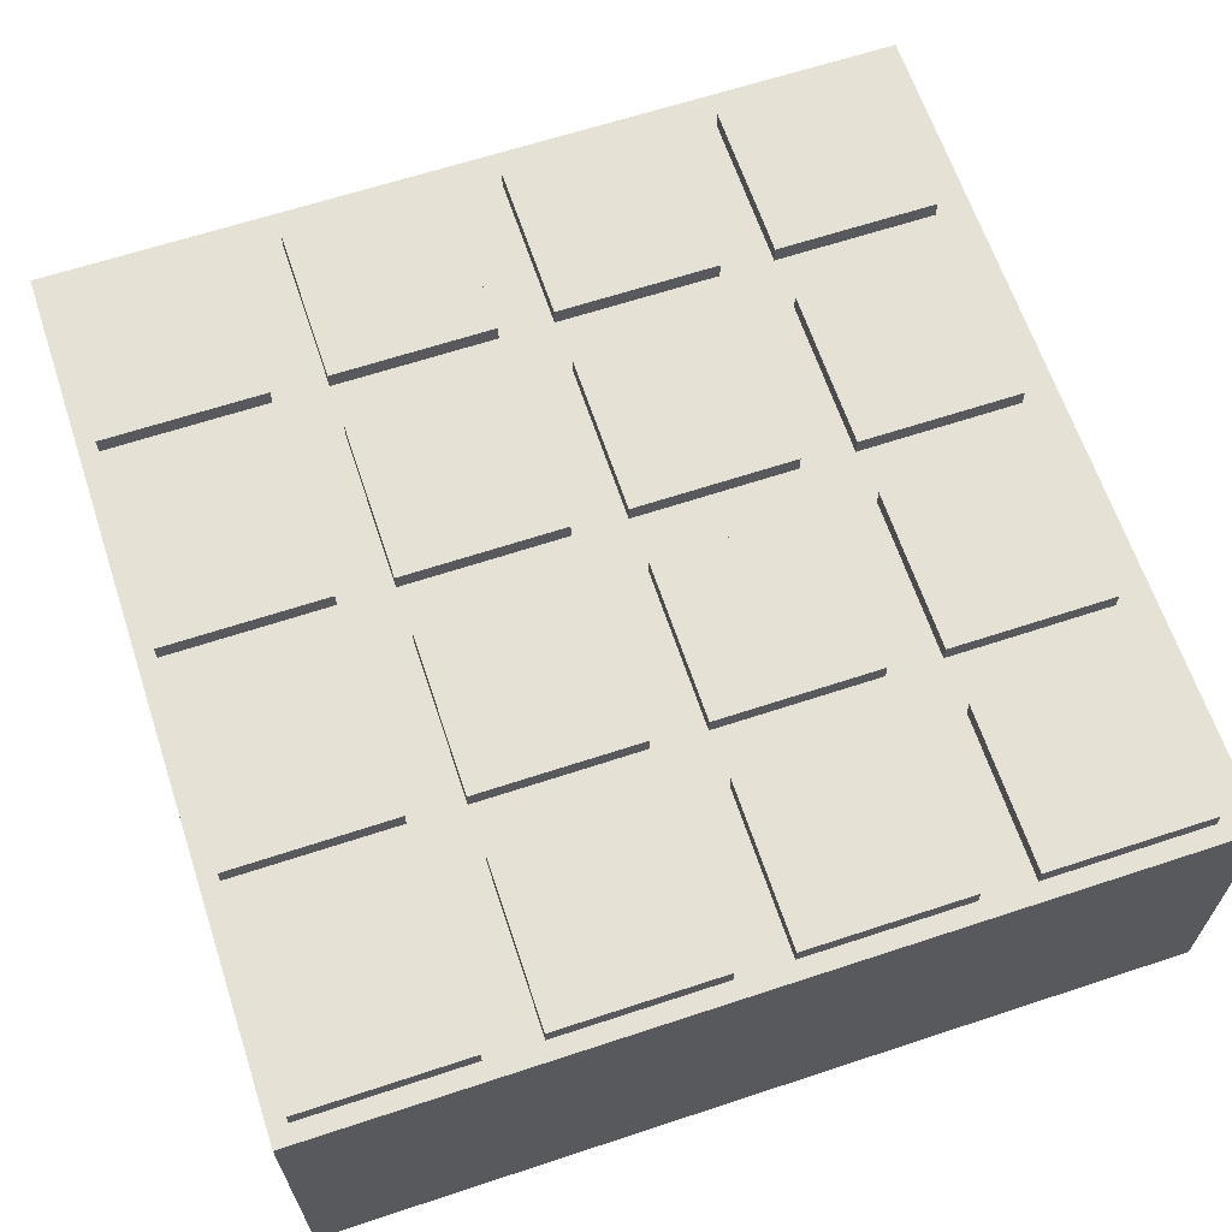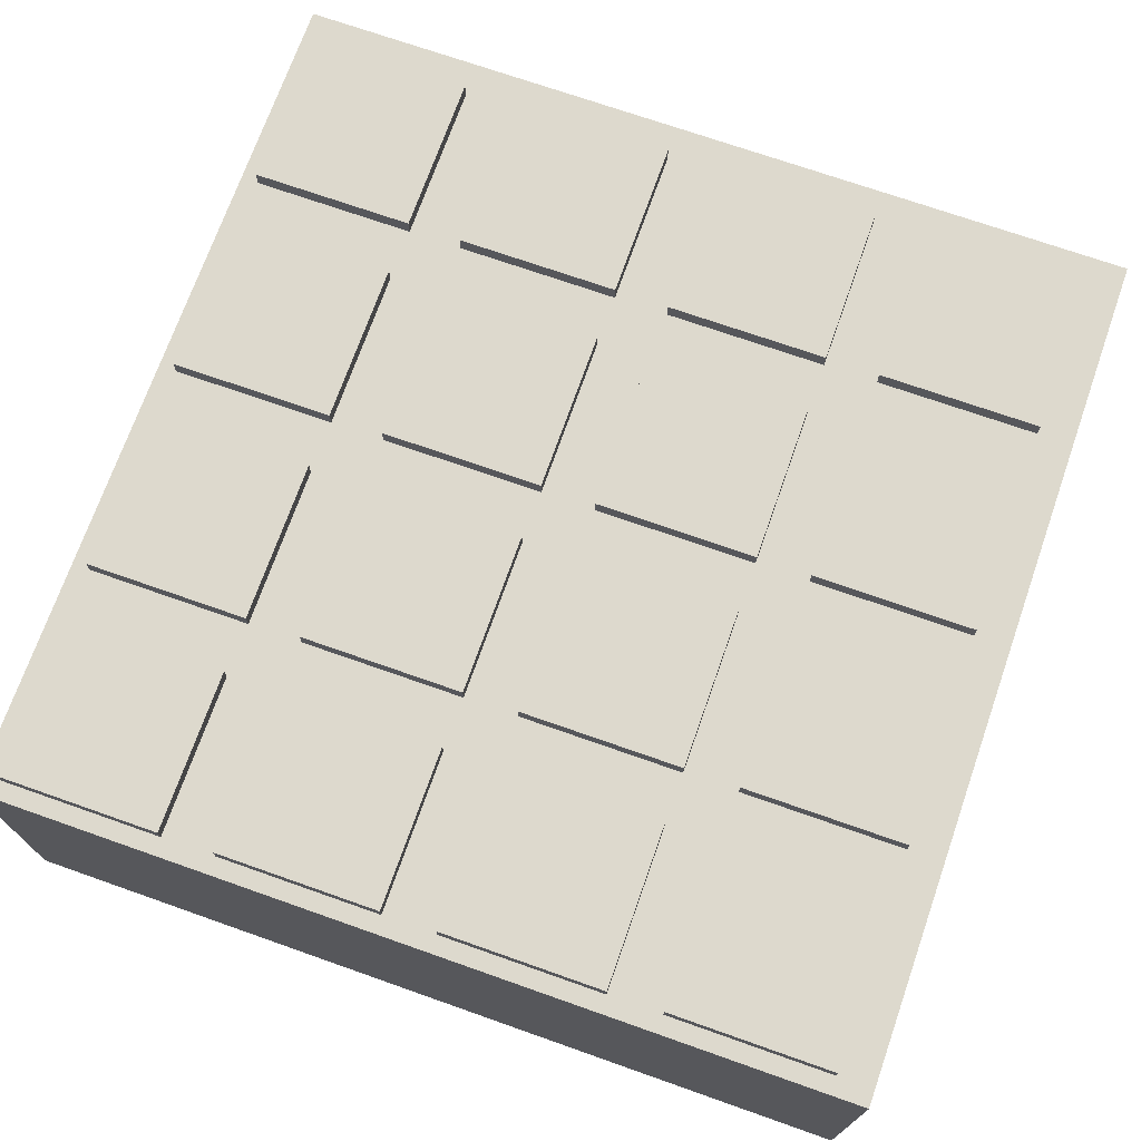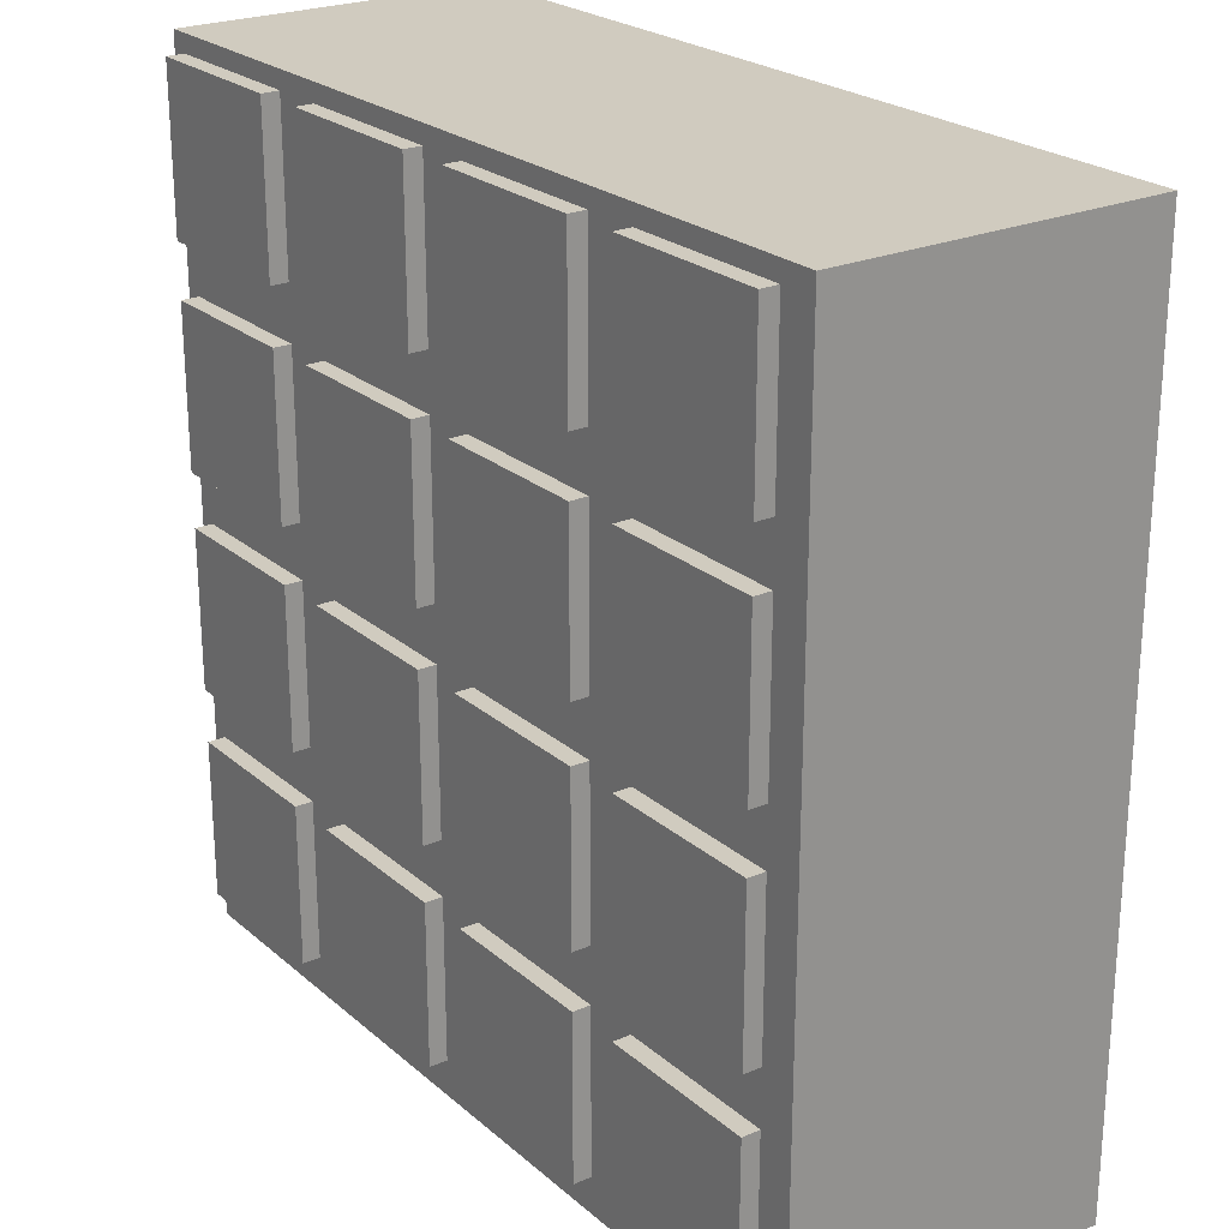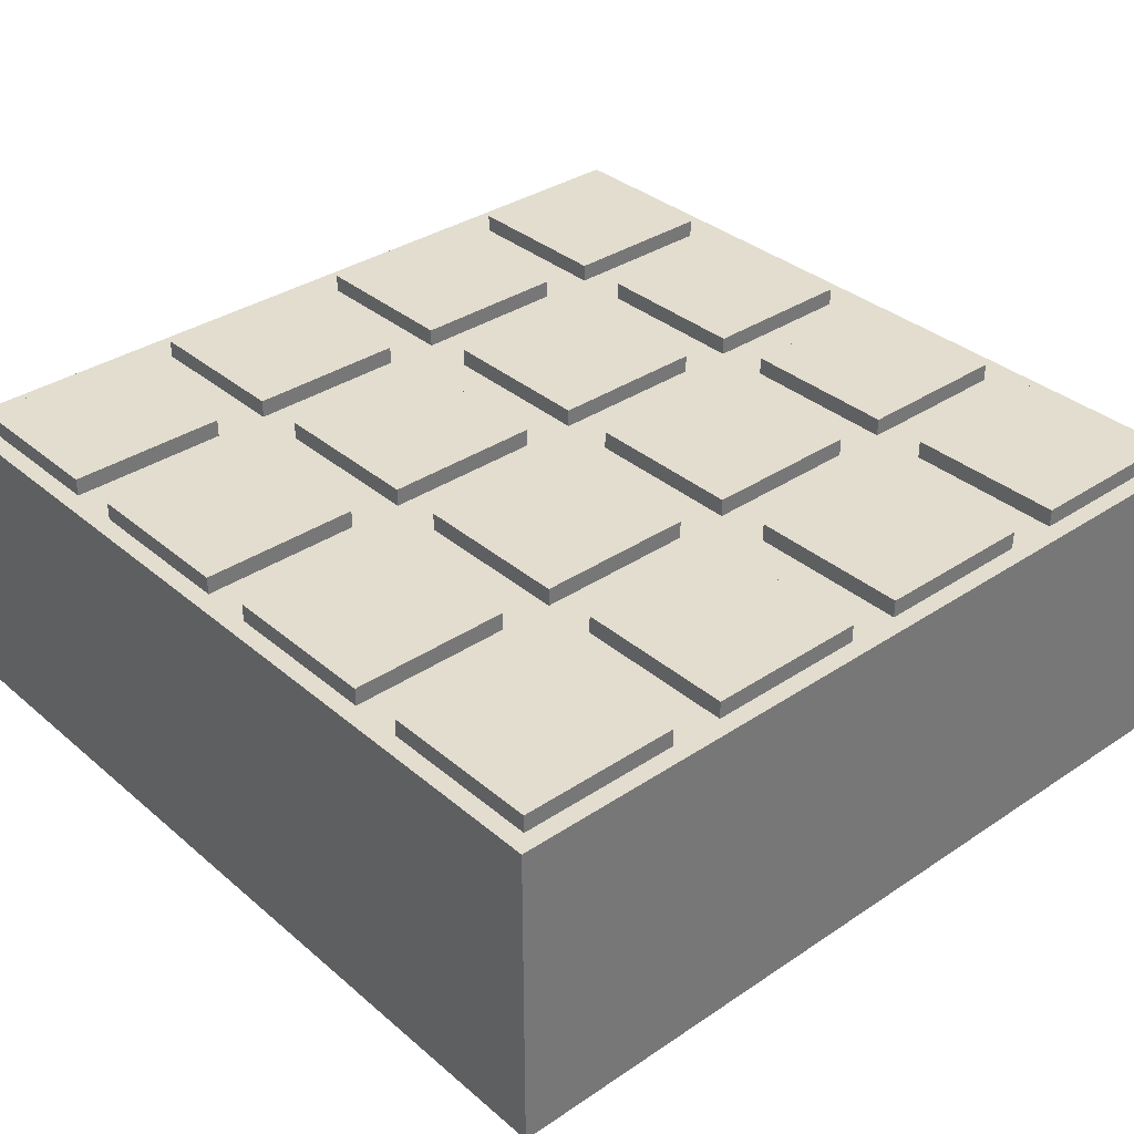
<metadata>
{"format":"obj","ext":"obj","renderer":"f3d","projection":"perspective","resolution":1024,"background":"white","views":[{"elev":64.4,"azim":71.6,"up":"+Y"},{"elev":71.9,"azim":109.4,"up":"+Y"},{"elev":23.7,"azim":-125.8,"up":"+Z"},{"elev":34.9,"azim":48.3,"up":"+Y"}]}
</metadata>
<code>
o
v 12 9.6 -7.2
v 12 9.6 -2.4
v 12 11.4 -7.2
v 12 11.4 -2.4
v 12.2 11.4 -7
v 12.2 11.4 -6.1
v 12.2 11.4 -5.8
v 12.2 11.4 -4.9
v 12.2 11.4 -4.6
v 12.2 11.4 -3.7
v 12.2 11.4 -3.4
v 12.2 11.4 -2.5
v 12.2 11.5 -7
v 12.2 11.5 -6.1
v 12.2 11.5 -5.8
v 12.2 11.5 -4.9
v 12.2 11.5 -4.6
v 12.2 11.5 -3.7
v 12.2 11.5 -3.4
v 12.2 11.5 -2.5
v 13.4 11.4 -7
v 13.4 11.4 -6.1
v 13.4 11.4 -5.8
v 13.4 11.4 -4.9
v 13.4 11.4 -4.6
v 13.4 11.4 -3.7
v 13.4 11.4 -3.4
v 13.4 11.4 -2.5
v 13.4 11.5 -7
v 13.4 11.5 -6.1
v 13.4 11.5 -5.8
v 13.4 11.5 -4.9
v 13.4 11.5 -4.6
v 13.4 11.5 -3.7
v 13.4 11.5 -3.4
v 13.4 11.5 -2.5
v 14.6 11.4 -7
v 14.6 11.4 -6.1
v 14.6 11.4 -5.8
v 14.6 11.4 -4.9
v 14.6 11.4 -4.6
v 14.6 11.4 -3.7
v 14.6 11.4 -3.4
v 14.6 11.4 -2.5
v 14.6 11.5 -7
v 14.6 11.5 -6.1
v 14.6 11.5 -5.8
v 14.6 11.5 -4.9
v 14.6 11.5 -4.6
v 14.6 11.5 -3.7
v 14.6 11.5 -3.4
v 14.6 11.5 -2.5
v 15.8 11.4 -7
v 15.8 11.4 -6.1
v 15.8 11.4 -5.8
v 15.8 11.4 -4.9
v 15.8 11.4 -4.6
v 15.8 11.4 -3.7
v 15.8 11.4 -3.4
v 15.8 11.4 -2.5
v 15.8 11.5 -7
v 15.8 11.5 -6.1
v 15.8 11.5 -5.8
v 15.8 11.5 -4.9
v 15.8 11.5 -4.6
v 15.8 11.5 -3.7
v 15.8 11.5 -3.4
v 15.8 11.5 -2.5
v 13.1 11.4 -7
v 13.1 11.4 -6.1
v 13.1 11.4 -5.8
v 13.1 11.4 -4.9
v 13.1 11.4 -4.6
v 13.1 11.4 -3.7
v 13.1 11.4 -3.4
v 13.1 11.4 -2.5
v 13.1 11.5 -7
v 13.1 11.5 -6.1
v 13.1 11.5 -5.8
v 13.1 11.5 -4.9
v 13.1 11.5 -4.6
v 13.1 11.5 -3.7
v 13.1 11.5 -3.4
v 13.1 11.5 -2.5
v 14.3 11.4 -7
v 14.3 11.4 -6.1
v 14.3 11.4 -5.8
v 14.3 11.4 -4.9
v 14.3 11.4 -4.6
v 14.3 11.4 -3.7
v 14.3 11.4 -3.4
v 14.3 11.4 -2.5
v 14.3 11.5 -7
v 14.3 11.5 -6.1
v 14.3 11.5 -5.8
v 14.3 11.5 -4.9
v 14.3 11.5 -4.6
v 14.3 11.5 -3.7
v 14.3 11.5 -3.4
v 14.3 11.5 -2.5
v 15.5 11.4 -7
v 15.5 11.4 -6.1
v 15.5 11.4 -5.8
v 15.5 11.4 -4.9
v 15.5 11.4 -4.6
v 15.5 11.4 -3.7
v 15.5 11.4 -3.4
v 15.5 11.4 -2.5
v 15.5 11.5 -7
v 15.5 11.5 -6.1
v 15.5 11.5 -5.8
v 15.5 11.5 -4.9
v 15.5 11.5 -4.6
v 15.5 11.5 -3.7
v 15.5 11.5 -3.4
v 15.5 11.5 -2.5
v 16.7 11.4 -7
v 16.7 11.4 -6.1
v 16.7 11.4 -5.8
v 16.7 11.4 -4.9
v 16.7 11.4 -4.6
v 16.7 11.4 -3.7
v 16.7 11.4 -3.4
v 16.7 11.4 -2.5
v 16.7 11.5 -7
v 16.7 11.5 -6.1
v 16.7 11.5 -5.8
v 16.7 11.5 -4.9
v 16.7 11.5 -4.6
v 16.7 11.5 -3.7
v 16.7 11.5 -3.4
v 16.7 11.5 -2.5
v 16.8 9.6 -7.2
v 16.8 9.6 -2.4
v 16.8 11.4 -7.2
v 16.8 11.4 -2.4
v 12 9.6 -7.2
v 12 11.4 -7.2
v 16.8 9.6 -7.2
v 16.8 11.4 -7.2
v 12.2 11.4 -7
v 12.2 11.5 -7
v 13.1 11.4 -7
v 13.1 11.5 -7
v 13.4 11.4 -7
v 13.4 11.5 -7
v 14.3 11.4 -7
v 14.3 11.5 -7
v 14.6 11.4 -7
v 14.6 11.5 -7
v 15.5 11.4 -7
v 15.5 11.5 -7
v 15.8 11.4 -7
v 15.8 11.5 -7
v 16.7 11.4 -7
v 16.7 11.5 -7
v 12.2 11.4 -5.8
v 12.2 11.5 -5.8
v 13.1 11.4 -5.8
v 13.1 11.5 -5.8
v 13.4 11.4 -5.8
v 13.4 11.5 -5.8
v 14.3 11.4 -5.8
v 14.3 11.5 -5.8
v 14.6 11.4 -5.8
v 14.6 11.5 -5.8
v 15.5 11.4 -5.8
v 15.5 11.5 -5.8
v 15.8 11.4 -5.8
v 15.8 11.5 -5.8
v 16.7 11.4 -5.8
v 16.7 11.5 -5.8
v 12.2 11.4 -4.6
v 12.2 11.5 -4.6
v 13.1 11.4 -4.6
v 13.1 11.5 -4.6
v 13.4 11.4 -4.6
v 13.4 11.5 -4.6
v 14.3 11.4 -4.6
v 14.3 11.5 -4.6
v 14.6 11.4 -4.6
v 14.6 11.5 -4.6
v 15.5 11.4 -4.6
v 15.5 11.5 -4.6
v 15.8 11.4 -4.6
v 15.8 11.5 -4.6
v 16.7 11.4 -4.6
v 16.7 11.5 -4.6
v 12.2 11.4 -3.4
v 12.2 11.5 -3.4
v 13.1 11.4 -3.4
v 13.1 11.5 -3.4
v 13.4 11.4 -3.4
v 13.4 11.5 -3.4
v 14.3 11.4 -3.4
v 14.3 11.5 -3.4
v 14.6 11.4 -3.4
v 14.6 11.5 -3.4
v 15.5 11.4 -3.4
v 15.5 11.5 -3.4
v 15.8 11.4 -3.4
v 15.8 11.5 -3.4
v 16.7 11.4 -3.4
v 16.7 11.5 -3.4
v 12.2 11.4 -6.1
v 12.2 11.5 -6.1
v 13.1 11.4 -6.1
v 13.1 11.5 -6.1
v 13.4 11.4 -6.1
v 13.4 11.5 -6.1
v 14.3 11.4 -6.1
v 14.3 11.5 -6.1
v 14.6 11.4 -6.1
v 14.6 11.5 -6.1
v 15.5 11.4 -6.1
v 15.5 11.5 -6.1
v 15.8 11.4 -6.1
v 15.8 11.5 -6.1
v 16.7 11.4 -6.1
v 16.7 11.5 -6.1
v 12.2 11.4 -4.9
v 12.2 11.5 -4.9
v 13.1 11.4 -4.9
v 13.1 11.5 -4.9
v 13.4 11.4 -4.9
v 13.4 11.5 -4.9
v 14.3 11.4 -4.9
v 14.3 11.5 -4.9
v 14.6 11.4 -4.9
v 14.6 11.5 -4.9
v 15.5 11.4 -4.9
v 15.5 11.5 -4.9
v 15.8 11.4 -4.9
v 15.8 11.5 -4.9
v 16.7 11.4 -4.9
v 16.7 11.5 -4.9
v 12.2 11.4 -3.7
v 12.2 11.5 -3.7
v 13.1 11.4 -3.7
v 13.1 11.5 -3.7
v 13.4 11.4 -3.7
v 13.4 11.5 -3.7
v 14.3 11.4 -3.7
v 14.3 11.5 -3.7
v 14.6 11.4 -3.7
v 14.6 11.5 -3.7
v 15.5 11.4 -3.7
v 15.5 11.5 -3.7
v 15.8 11.4 -3.7
v 15.8 11.5 -3.7
v 16.7 11.4 -3.7
v 16.7 11.5 -3.7
v 12.2 11.4 -2.5
v 12.2 11.5 -2.5
v 13.1 11.4 -2.5
v 13.1 11.5 -2.5
v 13.4 11.4 -2.5
v 13.4 11.5 -2.5
v 14.3 11.4 -2.5
v 14.3 11.5 -2.5
v 14.6 11.4 -2.5
v 14.6 11.5 -2.5
v 15.5 11.4 -2.5
v 15.5 11.5 -2.5
v 15.8 11.4 -2.5
v 15.8 11.5 -2.5
v 16.7 11.4 -2.5
v 16.7 11.5 -2.5
v 12 9.6 -2.4
v 12 11.4 -2.4
v 16.8 9.6 -2.4
v 16.8 11.4 -2.4
v 12 9.6 -7.2
v 16.8 9.6 -7.2
v 12 9.6 -2.4
v 16.8 9.6 -2.4
v 12 11.4 -7.2
v 16.8 11.4 -7.2
v 12.2 11.4 -7
v 13.1 11.4 -7
v 13.4 11.4 -7
v 14.3 11.4 -7
v 14.6 11.4 -7
v 15.5 11.4 -7
v 15.8 11.4 -7
v 16.7 11.4 -7
v 12.2 11.4 -6.1
v 13.1 11.4 -6.1
v 13.4 11.4 -6.1
v 14.3 11.4 -6.1
v 14.6 11.4 -6.1
v 15.5 11.4 -6.1
v 15.8 11.4 -6.1
v 16.7 11.4 -6.1
v 12.2 11.4 -5.8
v 13.1 11.4 -5.8
v 13.4 11.4 -5.8
v 14.3 11.4 -5.8
v 14.6 11.4 -5.8
v 15.5 11.4 -5.8
v 15.8 11.4 -5.8
v 16.7 11.4 -5.8
v 12.2 11.4 -4.9
v 13.1 11.4 -4.9
v 13.4 11.4 -4.9
v 14.3 11.4 -4.9
v 14.6 11.4 -4.9
v 15.5 11.4 -4.9
v 15.8 11.4 -4.9
v 16.7 11.4 -4.9
v 12.2 11.4 -4.6
v 13.1 11.4 -4.6
v 13.4 11.4 -4.6
v 14.3 11.4 -4.6
v 14.6 11.4 -4.6
v 15.5 11.4 -4.6
v 15.8 11.4 -4.6
v 16.7 11.4 -4.6
v 12.2 11.4 -3.7
v 13.1 11.4 -3.7
v 13.4 11.4 -3.7
v 14.3 11.4 -3.7
v 14.6 11.4 -3.7
v 15.5 11.4 -3.7
v 15.8 11.4 -3.7
v 16.7 11.4 -3.7
v 12.2 11.4 -3.4
v 13.1 11.4 -3.4
v 13.4 11.4 -3.4
v 14.3 11.4 -3.4
v 14.6 11.4 -3.4
v 15.5 11.4 -3.4
v 15.8 11.4 -3.4
v 16.7 11.4 -3.4
v 12.2 11.4 -2.5
v 13.1 11.4 -2.5
v 13.4 11.4 -2.5
v 14.3 11.4 -2.5
v 14.6 11.4 -2.5
v 15.5 11.4 -2.5
v 15.8 11.4 -2.5
v 16.7 11.4 -2.5
v 12 11.4 -2.4
v 16.8 11.4 -2.4
v 12.2 11.5 -7
v 13.1 11.5 -7
v 13.4 11.5 -7
v 14.3 11.5 -7
v 14.6 11.5 -7
v 15.5 11.5 -7
v 15.8 11.5 -7
v 16.7 11.5 -7
v 12.2 11.5 -6.1
v 13.1 11.5 -6.1
v 13.4 11.5 -6.1
v 14.3 11.5 -6.1
v 14.6 11.5 -6.1
v 15.5 11.5 -6.1
v 15.8 11.5 -6.1
v 16.7 11.5 -6.1
v 12.2 11.5 -5.8
v 13.1 11.5 -5.8
v 13.4 11.5 -5.8
v 14.3 11.5 -5.8
v 14.6 11.5 -5.8
v 15.5 11.5 -5.8
v 15.8 11.5 -5.8
v 16.7 11.5 -5.8
v 12.2 11.5 -4.9
v 13.1 11.5 -4.9
v 13.4 11.5 -4.9
v 14.3 11.5 -4.9
v 14.6 11.5 -4.9
v 15.5 11.5 -4.9
v 15.8 11.5 -4.9
v 16.7 11.5 -4.9
v 12.2 11.5 -4.6
v 13.1 11.5 -4.6
v 13.4 11.5 -4.6
v 14.3 11.5 -4.6
v 14.6 11.5 -4.6
v 15.5 11.5 -4.6
v 15.8 11.5 -4.6
v 16.7 11.5 -4.6
v 12.2 11.5 -3.7
v 13.1 11.5 -3.7
v 13.4 11.5 -3.7
v 14.3 11.5 -3.7
v 14.6 11.5 -3.7
v 15.5 11.5 -3.7
v 15.8 11.5 -3.7
v 16.7 11.5 -3.7
v 12.2 11.5 -3.4
v 13.1 11.5 -3.4
v 13.4 11.5 -3.4
v 14.3 11.5 -3.4
v 14.6 11.5 -3.4
v 15.5 11.5 -3.4
v 15.8 11.5 -3.4
v 16.7 11.5 -3.4
v 12.2 11.5 -2.5
v 13.1 11.5 -2.5
v 13.4 11.5 -2.5
v 14.3 11.5 -2.5
v 14.6 11.5 -2.5
v 15.5 11.5 -2.5
v 15.8 11.5 -2.5
v 16.7 11.5 -2.5
f 1 2 3
f 3 2 4
f 5 6 13
f 13 6 14
f 7 8 15
f 15 8 16
f 9 10 17
f 17 10 18
f 11 12 19
f 19 12 20
f 21 22 29
f 29 22 30
f 23 24 31
f 31 24 32
f 25 26 33
f 33 26 34
f 27 28 35
f 35 28 36
f 37 38 45
f 45 38 46
f 39 40 47
f 47 40 48
f 41 42 49
f 49 42 50
f 43 44 51
f 51 44 52
f 53 54 61
f 61 54 62
f 55 56 63
f 63 56 64
f 57 58 65
f 65 58 66
f 59 60 67
f 67 60 68
f 77 70 69
f 78 70 77
f 79 72 71
f 80 72 79
f 81 74 73
f 82 74 81
f 83 76 75
f 84 76 83
f 93 86 85
f 94 86 93
f 95 88 87
f 96 88 95
f 97 90 89
f 98 90 97
f 99 92 91
f 100 92 99
f 109 102 101
f 110 102 109
f 111 104 103
f 112 104 111
f 113 106 105
f 114 106 113
f 115 108 107
f 116 108 115
f 125 118 117
f 126 118 125
f 127 120 119
f 128 120 127
f 129 122 121
f 130 122 129
f 131 124 123
f 132 124 131
f 135 134 133
f 136 134 135
f 137 138 139
f 139 138 140
f 141 142 143
f 143 142 144
f 145 146 147
f 147 146 148
f 149 150 151
f 151 150 152
f 153 154 155
f 155 154 156
f 157 158 159
f 159 158 160
f 161 162 163
f 163 162 164
f 165 166 167
f 167 166 168
f 169 170 171
f 171 170 172
f 173 174 175
f 175 174 176
f 177 178 179
f 179 178 180
f 181 182 183
f 183 182 184
f 185 186 187
f 187 186 188
f 189 190 191
f 191 190 192
f 193 194 195
f 195 194 196
f 197 198 199
f 199 198 200
f 201 202 203
f 203 202 204
f 207 206 205
f 208 206 207
f 211 210 209
f 212 210 211
f 215 214 213
f 216 214 215
f 219 218 217
f 220 218 219
f 223 222 221
f 224 222 223
f 227 226 225
f 228 226 227
f 231 230 229
f 232 230 231
f 235 234 233
f 236 234 235
f 239 238 237
f 240 238 239
f 243 242 241
f 244 242 243
f 247 246 245
f 248 246 247
f 251 250 249
f 252 250 251
f 255 254 253
f 256 254 255
f 259 258 257
f 260 258 259
f 263 262 261
f 264 262 263
f 267 266 265
f 268 266 267
f 271 270 269
f 272 270 271
f 273 274 275
f 275 274 276
f 279 278 277
f 280 278 279
f 281 278 280
f 282 278 281
f 283 278 282
f 284 278 283
f 285 278 284
f 286 278 285
f 287 279 277
f 288 281 280
f 289 281 288
f 290 283 282
f 291 283 290
f 292 285 284
f 293 285 292
f 294 278 286
f 295 293 292
f 295 294 293
f 295 291 290
f 295 287 277
f 295 292 291
f 295 289 288
f 295 290 289
f 295 288 287
f 296 294 295
f 297 294 296
f 298 294 297
f 299 294 298
f 300 294 299
f 301 294 300
f 302 278 294
f 302 294 301
f 303 295 277
f 304 297 296
f 305 297 304
f 306 299 298
f 307 299 306
f 308 301 300
f 309 301 308
f 310 278 302
f 311 307 306
f 311 310 309
f 311 309 308
f 311 305 304
f 311 308 307
f 311 303 277
f 311 306 305
f 311 304 303
f 312 310 311
f 313 310 312
f 314 310 313
f 315 310 314
f 316 310 315
f 317 310 316
f 318 278 310
f 318 310 317
f 319 311 277
f 320 313 312
f 321 313 320
f 322 315 314
f 323 315 322
f 324 317 316
f 325 317 324
f 326 278 318
f 327 323 322
f 327 326 325
f 327 325 324
f 327 321 320
f 327 324 323
f 327 319 277
f 327 322 321
f 327 320 319
f 328 326 327
f 329 326 328
f 330 326 329
f 331 326 330
f 332 326 331
f 333 326 332
f 334 278 326
f 334 326 333
f 335 327 277
f 336 329 328
f 337 329 336
f 338 331 330
f 339 331 338
f 340 333 332
f 341 333 340
f 342 278 334
f 343 339 338
f 343 342 341
f 343 341 340
f 343 337 336
f 343 340 339
f 343 335 277
f 343 338 337
f 343 336 335
f 344 278 342
f 344 342 343
f 353 346 345
f 354 346 353
f 355 348 347
f 356 348 355
f 357 350 349
f 358 350 357
f 359 352 351
f 360 352 359
f 369 362 361
f 370 362 369
f 371 364 363
f 372 364 371
f 373 366 365
f 374 366 373
f 375 368 367
f 376 368 375
f 385 378 377
f 386 378 385
f 387 380 379
f 388 380 387
f 389 382 381
f 390 382 389
f 391 384 383
f 392 384 391
f 401 394 393
f 402 394 401
f 403 396 395
f 404 396 403
f 405 398 397
f 406 398 405
f 407 400 399
f 408 400 407

</code>
